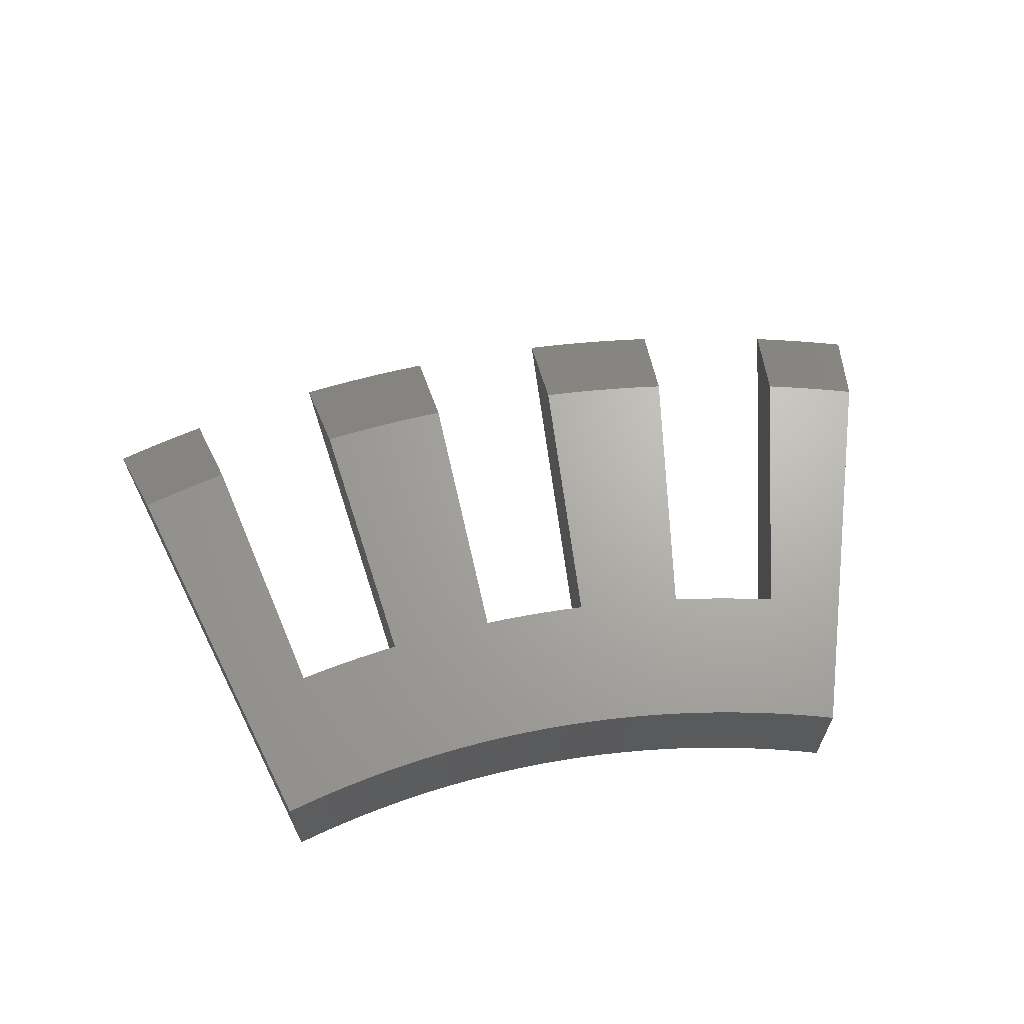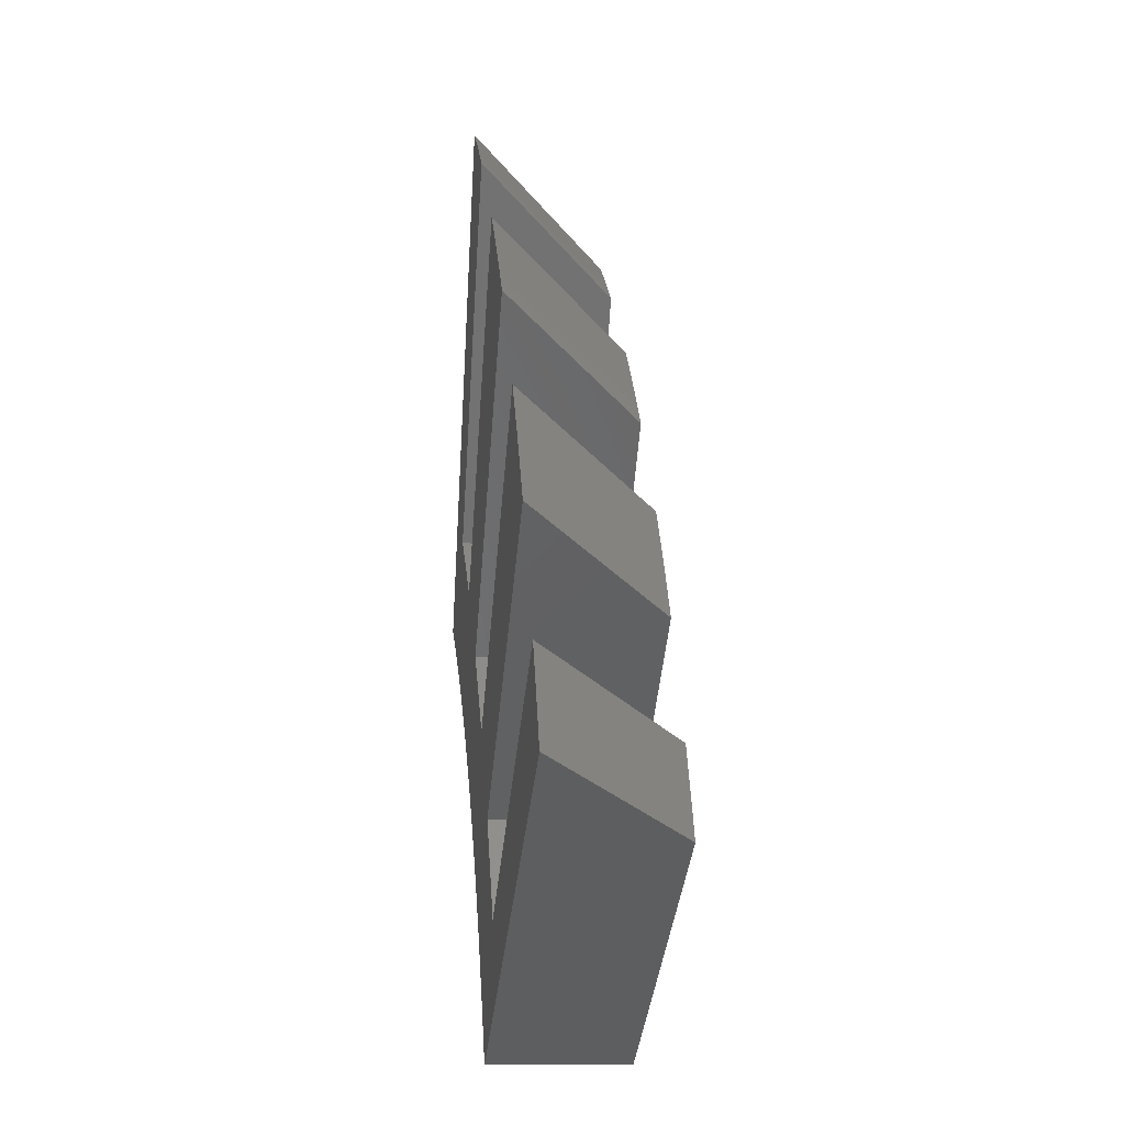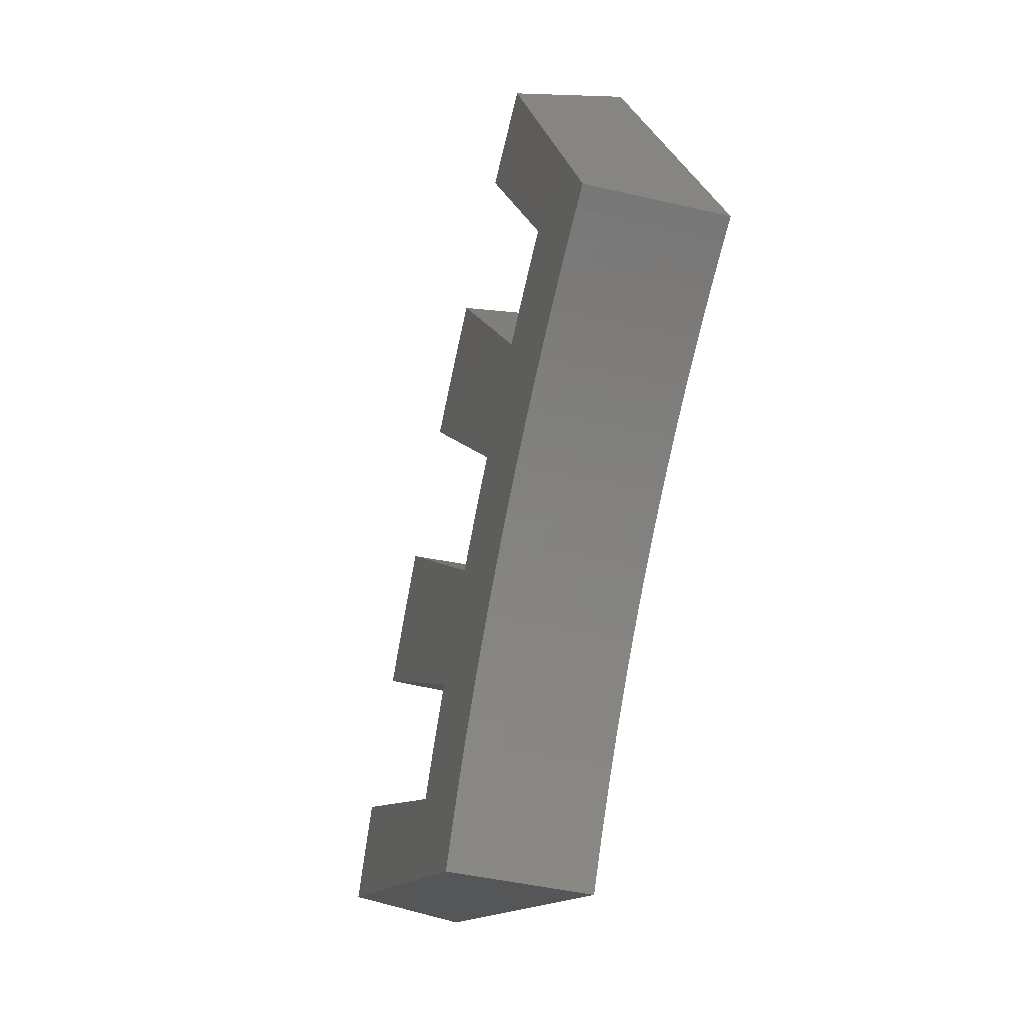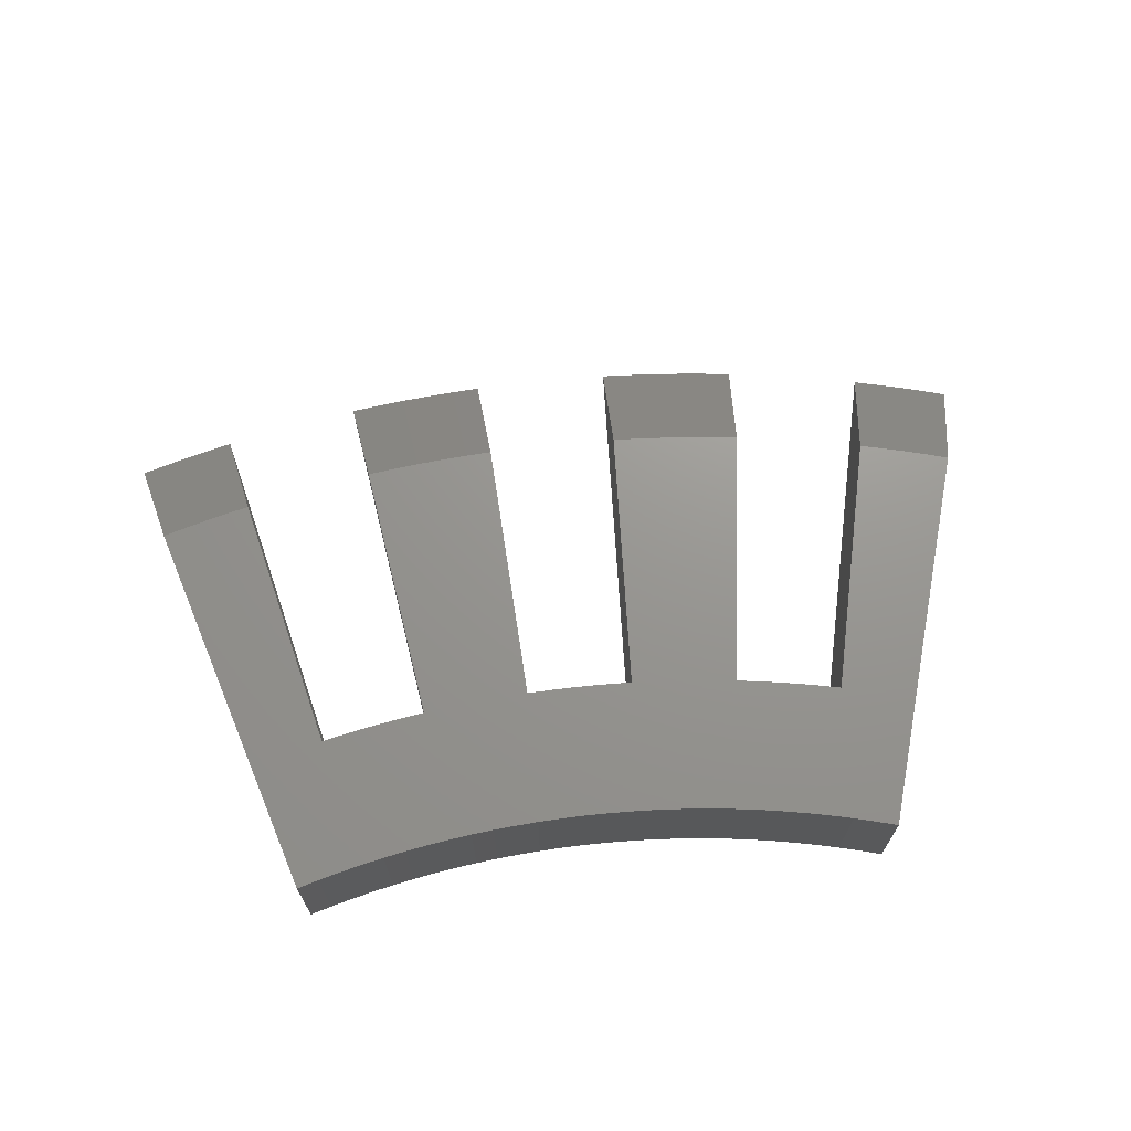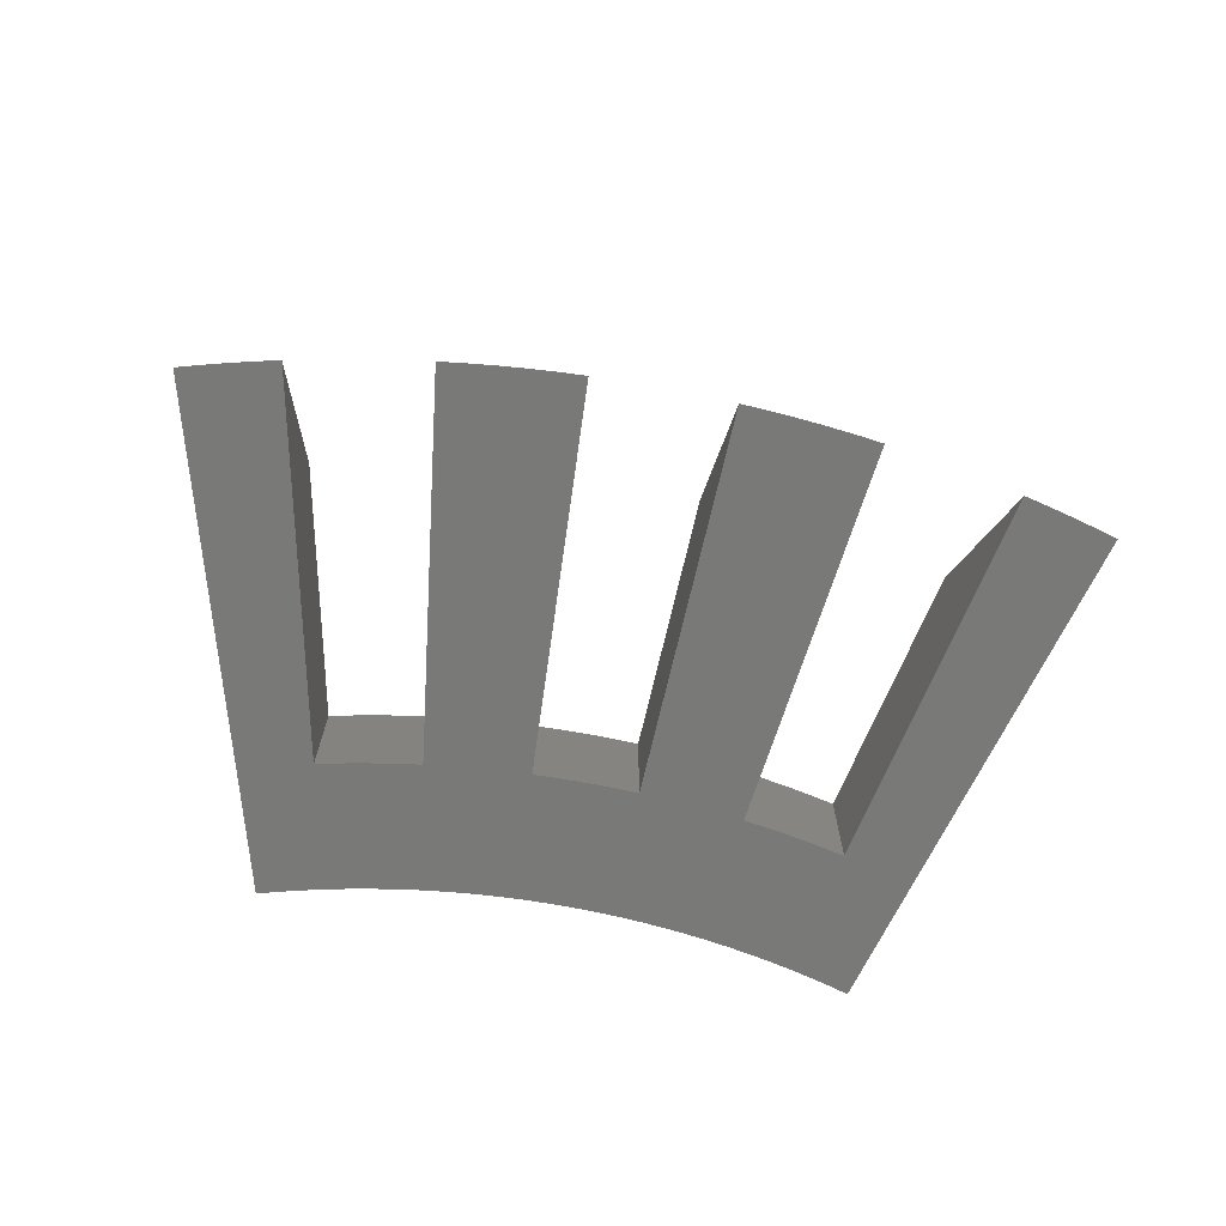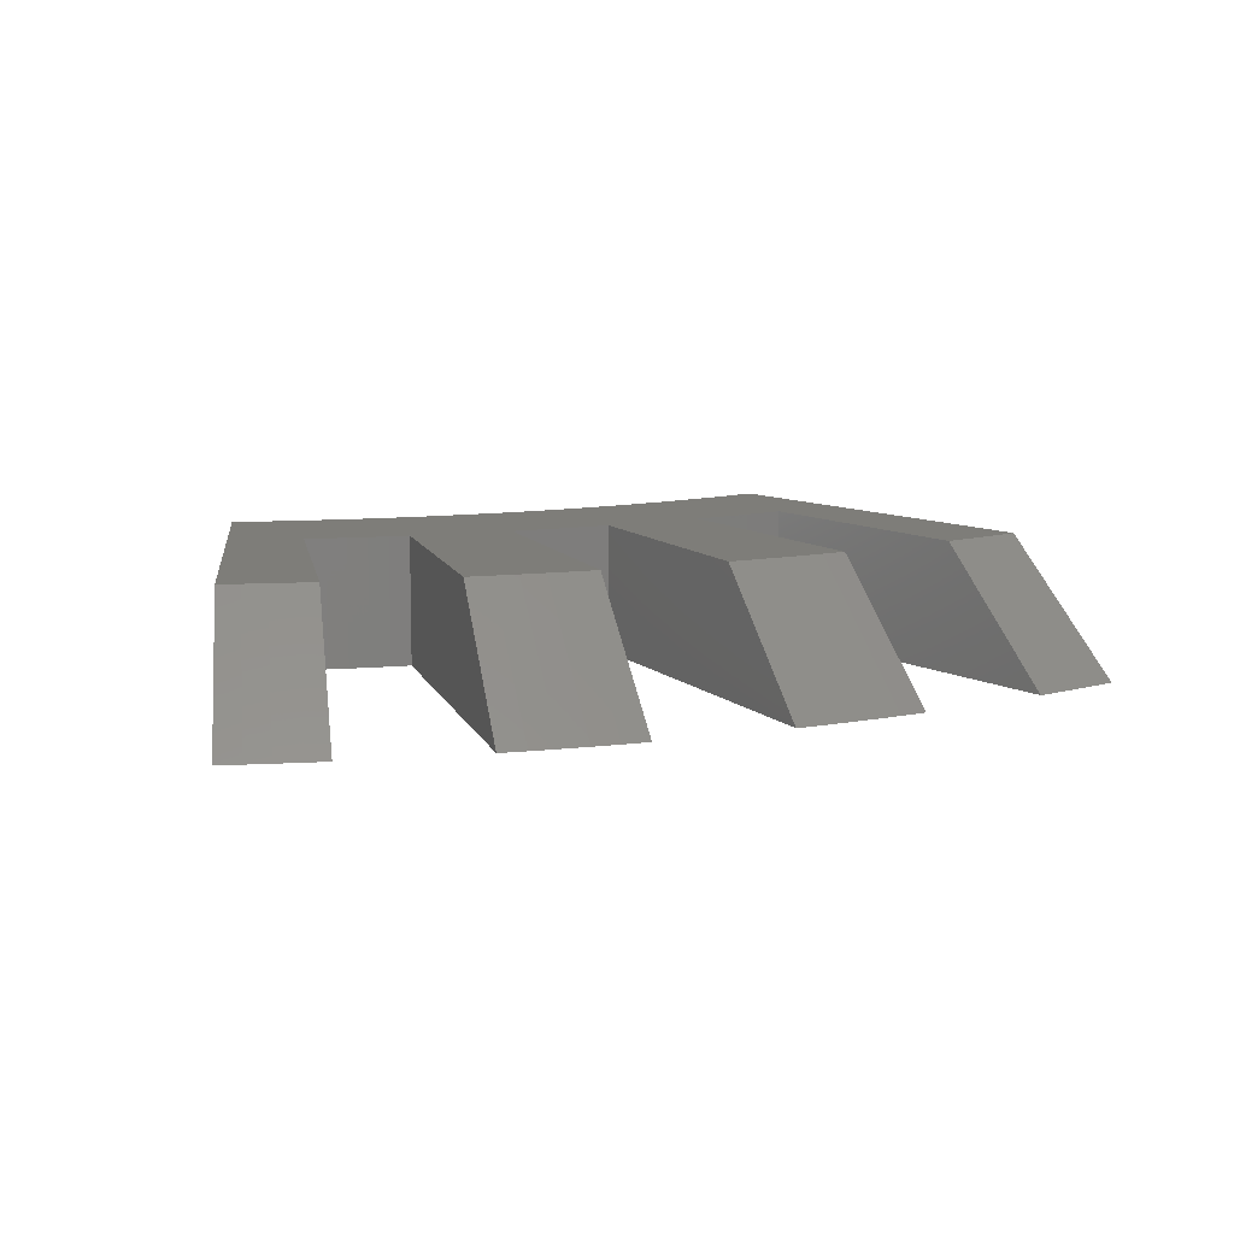
<metadata>
{"format":"stl","ext":"stl","renderer":"f3d","projection":"perspective","resolution":1024,"background":"white","views":[{"elev":66.8,"azim":-144.4,"up":"+Y"},{"elev":-7.3,"azim":83.6,"up":"+Z"},{"elev":-41.0,"azim":-106.2,"up":"+Z"},{"elev":70.5,"azim":-140.4,"up":"+Y"},{"elev":-71.9,"azim":35.1,"up":"+Y"},{"elev":10.2,"azim":23.0,"up":"+Y"}]}
</metadata>
<code>
# stl→obj: 136 verts, 268 faces
v 60.55 190.9 103.6
v 58.91 190.9 104.5
v 49.04 190.9 75.46
v 39.27 190.9 69.7
v 40.73 190.9 68.85
v 42.17 190.9 67.98
v 43.6 190.9 67.08
v 50.37 190.9 74.58
v 45 190.9 66.14
v 51.69 190.9 73.68
v 46.38 190.9 65.18
v 52.99 190.9 72.75
v 47.75 190.9 64.19
v 54.27 190.9 71.8
v 49.09 190.9 63.17
v 55.53 190.9 70.83
v 50.41 190.9 62.12
v 51.71 190.9 61.04
v 61.58 190.9 65.63
v 52.98 190.9 59.94
v 54.23 190.9 58.81
v 55.46 190.9 57.65
v 62.74 190.9 64.53
v 56.66 190.9 56.47
v 63.87 190.9 63.41
v 57.84 190.9 55.27
v 64.99 190.9 62.26
v 66.08 190.9 61.1
v 58.99 190.9 54.04
v 67.15 190.9 59.92
v 60.12 190.9 52.78
v 61.22 190.9 51.5
v 62.29 190.9 50.2
v 72.2 190.9 53.74
v 92.32 190.9 76.67
v 93.66 190.9 75.02
v 94.98 190.9 73.35
v 96.26 190.9 71.65
v 63.33 190.9 48.88
v 64.35 190.9 47.53
v 73.14 190.9 52.45
v 65.34 190.9 46.17
v 74.06 190.9 51.14
v 66.29 190.9 44.78
v 74.95 190.9 49.82
v 67.22 190.9 43.37
v 75.82 190.9 48.49
v 68.12 190.9 41.95
v 76.67 190.9 47.13
v 68.99 190.9 40.5
v 69.83 190.9 39.04
v 70.64 190.9 37.56
v 106 190.9 56.34
v 105.1 190.9 57.99
v 104.1 190.9 59.62
v 103.2 190.9 61.24
v 102.2 190.9 62.85
v 90.94 190.9 78.29
v 89.54 190.9 79.89
v 82.11 190.9 87.51
v 80.55 190.9 88.95
v 78.96 190.9 90.36
v 77.34 190.9 91.75
v 75.7 190.9 93.11
v 74.04 190.9 94.43
v 65.39 190.9 100.6
v 63.79 190.9 101.6
v 62.18 190.9 102.6
v 70.64 200.9 37.56
v 69.83 200.9 39.04
v 68.99 200.9 40.5
v 68.12 200.9 41.95
v 67.22 200.9 43.37
v 66.29 200.9 44.78
v 65.34 200.9 46.17
v 64.35 200.9 47.53
v 63.33 200.9 48.88
v 62.29 200.9 50.2
v 61.22 200.9 51.5
v 60.12 200.9 52.78
v 58.99 200.9 54.04
v 57.84 200.9 55.27
v 56.66 200.9 56.47
v 55.46 200.9 57.65
v 54.23 200.9 58.81
v 52.98 200.9 59.94
v 51.71 200.9 61.04
v 50.41 200.9 62.12
v 49.09 200.9 63.17
v 47.75 200.9 64.19
v 46.38 200.9 65.18
v 45 200.9 66.14
v 43.6 200.9 67.08
v 42.17 200.9 67.98
v 40.73 200.9 68.85
v 39.27 200.9 69.7
v 54 200.9 95.83
v 97.12 200.9 51.64
v 55.51 200.9 94.97
v 57 200.9 94.08
v 58.48 200.9 93.17
v 59.94 200.9 92.23
v 49.04 200.9 75.46
v 50.37 200.9 74.58
v 51.69 200.9 73.68
v 52.99 200.9 72.75
v 54.27 200.9 71.8
v 55.53 200.9 70.83
v 67.87 200.9 86.56
v 75.27 200.9 80.21
v 73.84 200.9 81.54
v 72.38 200.9 82.83
v 70.9 200.9 84.1
v 69.4 200.9 85.35
v 61.58 200.9 65.63
v 62.74 200.9 64.53
v 63.87 200.9 63.41
v 64.99 200.9 62.26
v 66.08 200.9 61.1
v 67.15 200.9 59.92
v 82.08 200.9 73.23
v 88.24 200.9 65.68
v 87.06 200.9 67.23
v 85.86 200.9 68.77
v 84.62 200.9 70.28
v 83.36 200.9 71.77
v 72.2 200.9 53.74
v 73.14 200.9 52.45
v 74.06 200.9 51.14
v 74.95 200.9 49.82
v 75.82 200.9 48.49
v 76.67 200.9 47.13
v 93.71 200.9 57.61
v 96.31 200.9 53.15
v 95.46 200.9 54.65
v 94.6 200.9 56.14
f 1 2 3
f 3 2 4
f 3 4 5
f 5 6 3
f 3 6 7
f 3 7 8
f 8 7 9
f 8 9 10
f 10 9 11
f 10 11 12
f 12 11 13
f 12 13 14
f 14 13 15
f 14 15 16
f 16 15 17
f 16 17 18
f 16 18 19
f 19 18 20
f 19 20 21
f 21 22 19
f 19 22 23
f 23 22 24
f 23 24 25
f 25 24 26
f 25 26 27
f 27 26 28
f 28 26 29
f 28 29 30
f 30 29 31
f 30 31 32
f 32 33 30
f 30 33 34
f 30 34 35
f 35 34 36
f 36 34 37
f 37 34 38
f 33 39 34
f 34 39 40
f 34 40 41
f 41 40 42
f 41 42 43
f 43 42 44
f 43 44 45
f 45 44 46
f 45 46 47
f 47 46 48
f 47 48 49
f 49 48 50
f 49 50 51
f 51 52 49
f 49 52 53
f 49 53 54
f 54 55 49
f 49 55 56
f 49 56 57
f 35 58 30
f 30 58 59
f 60 61 19
f 19 61 62
f 19 62 63
f 19 63 16
f 16 63 64
f 16 64 65
f 66 67 3
f 3 67 68
f 3 68 1
f 69 52 70
f 70 52 51
f 70 51 50
f 70 50 71
f 71 50 48
f 71 48 72
f 72 48 46
f 72 46 73
f 73 46 44
f 73 44 74
f 74 44 42
f 74 42 75
f 75 42 40
f 75 40 76
f 76 40 39
f 76 39 77
f 77 39 33
f 77 33 78
f 78 33 32
f 78 32 79
f 79 32 31
f 79 31 80
f 80 31 29
f 80 29 81
f 81 29 26
f 81 26 82
f 82 26 24
f 82 24 83
f 83 24 22
f 83 22 84
f 84 22 21
f 84 21 85
f 85 21 20
f 85 20 86
f 86 20 18
f 86 18 87
f 87 18 17
f 87 17 88
f 88 17 15
f 88 15 89
f 89 15 13
f 89 13 90
f 90 13 11
f 90 11 91
f 91 11 9
f 91 9 92
f 92 9 7
f 92 7 93
f 93 7 6
f 93 6 94
f 94 6 5
f 94 5 95
f 95 5 96
f 96 5 4
f 96 4 97
f 97 4 2
f 69 98 52
f 52 98 53
f 97 2 99
f 99 2 1
f 99 1 100
f 100 1 68
f 100 68 101
f 101 68 67
f 101 67 102
f 102 67 66
f 66 3 102
f 102 3 103
f 103 3 104
f 104 3 8
f 104 8 105
f 105 8 10
f 105 10 106
f 106 10 12
f 106 12 107
f 107 12 14
f 107 14 108
f 108 14 16
f 65 109 16
f 16 109 108
f 60 110 61
f 61 110 111
f 61 111 62
f 62 111 112
f 62 112 63
f 63 112 113
f 63 113 64
f 64 113 114
f 64 114 65
f 65 114 109
f 60 19 110
f 110 19 115
f 115 19 116
f 116 19 23
f 116 23 117
f 117 23 25
f 117 25 118
f 118 25 27
f 118 27 119
f 119 27 28
f 119 28 120
f 120 28 30
f 59 121 30
f 30 121 120
f 38 122 37
f 37 122 123
f 37 123 36
f 36 123 124
f 36 124 35
f 35 124 125
f 35 125 58
f 58 125 126
f 58 126 59
f 59 126 121
f 38 34 122
f 122 34 127
f 127 34 128
f 128 34 41
f 128 41 129
f 129 41 43
f 129 43 130
f 130 43 45
f 130 45 131
f 131 45 47
f 131 47 132
f 132 47 49
f 57 133 49
f 49 133 132
f 96 97 103
f 103 97 99
f 103 99 100
f 100 101 103
f 103 101 102
f 104 93 103
f 103 93 94
f 103 94 95
f 93 104 92
f 92 104 105
f 92 105 91
f 91 105 106
f 91 106 90
f 90 106 107
f 90 107 89
f 89 107 108
f 89 108 88
f 88 108 87
f 87 108 115
f 87 115 86
f 86 115 85
f 85 115 84
f 84 115 116
f 84 116 83
f 83 116 117
f 83 117 82
f 82 117 118
f 82 118 119
f 109 114 108
f 108 114 113
f 108 113 115
f 115 113 112
f 115 112 111
f 111 110 115
f 82 119 81
f 81 119 120
f 81 120 80
f 80 120 79
f 79 120 78
f 78 120 127
f 78 127 77
f 77 127 76
f 76 127 128
f 76 128 75
f 75 128 129
f 75 129 74
f 74 129 130
f 74 130 73
f 73 130 131
f 73 131 72
f 72 131 132
f 72 132 71
f 71 132 70
f 70 132 69
f 69 132 98
f 98 132 134
f 134 132 135
f 135 132 136
f 136 132 133
f 121 126 120
f 120 126 125
f 120 125 127
f 127 125 124
f 127 124 123
f 123 122 127
f 95 96 103
f 53 98 54
f 54 98 134
f 54 134 55
f 55 134 135
f 55 135 56
f 56 135 136
f 56 136 57
f 57 136 133

</code>
